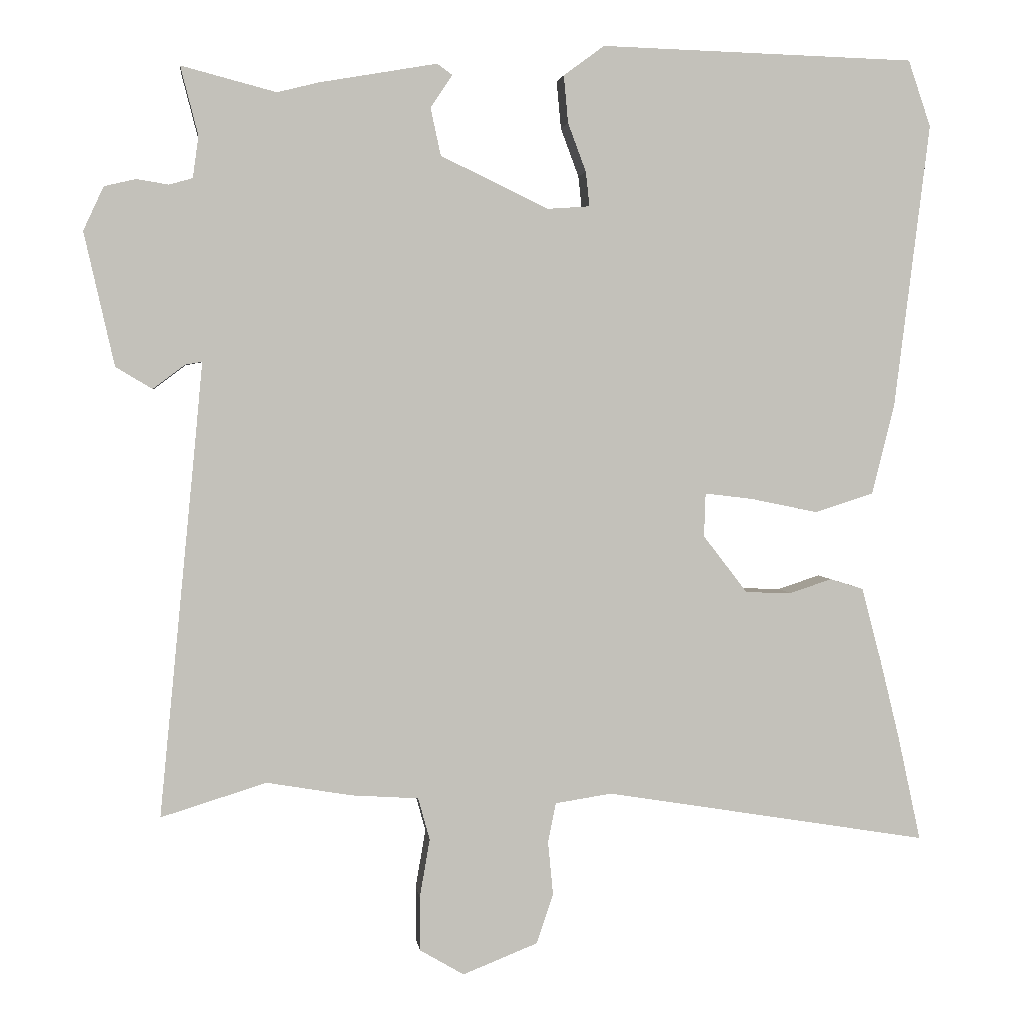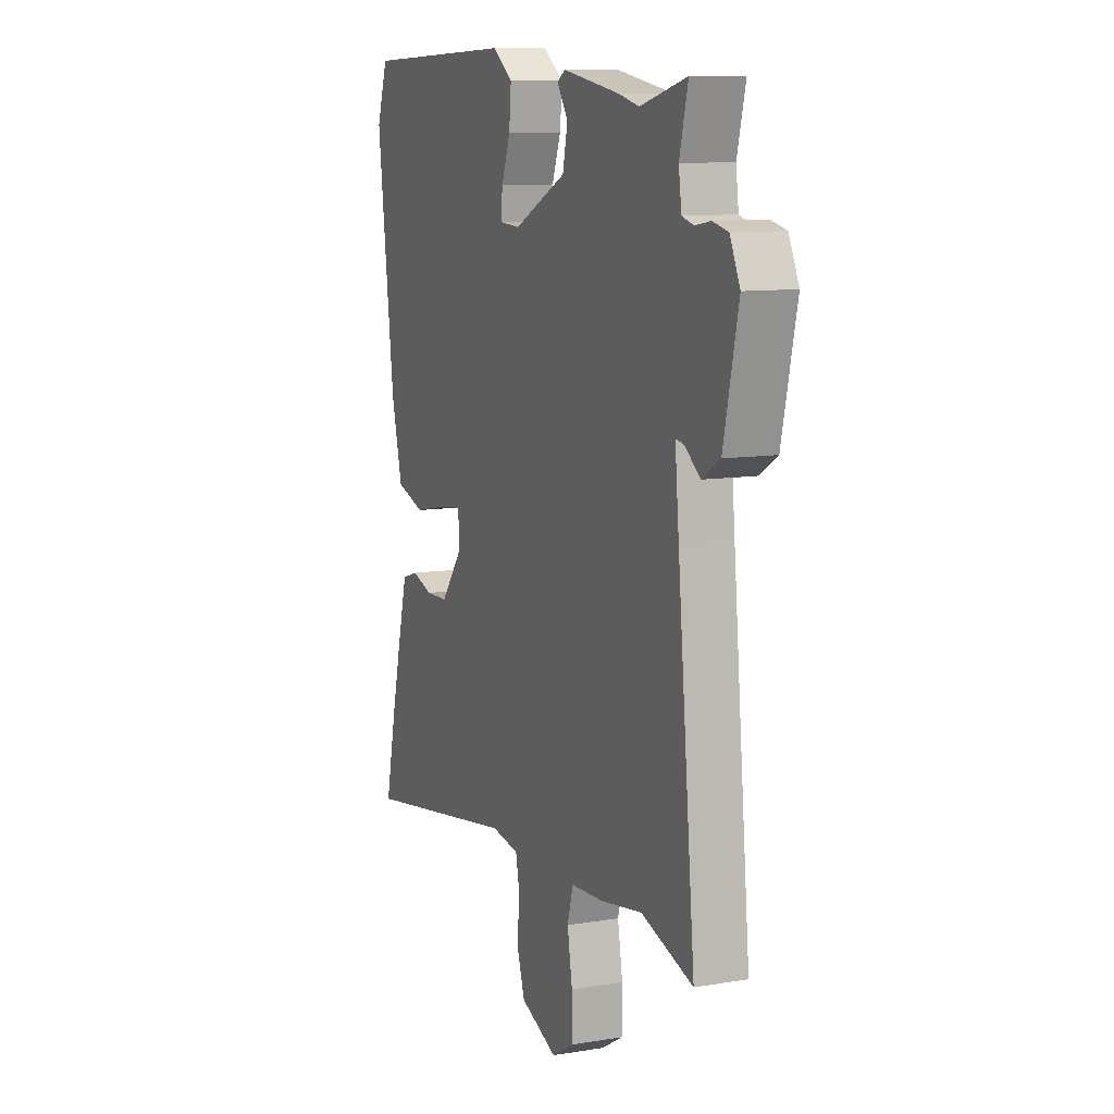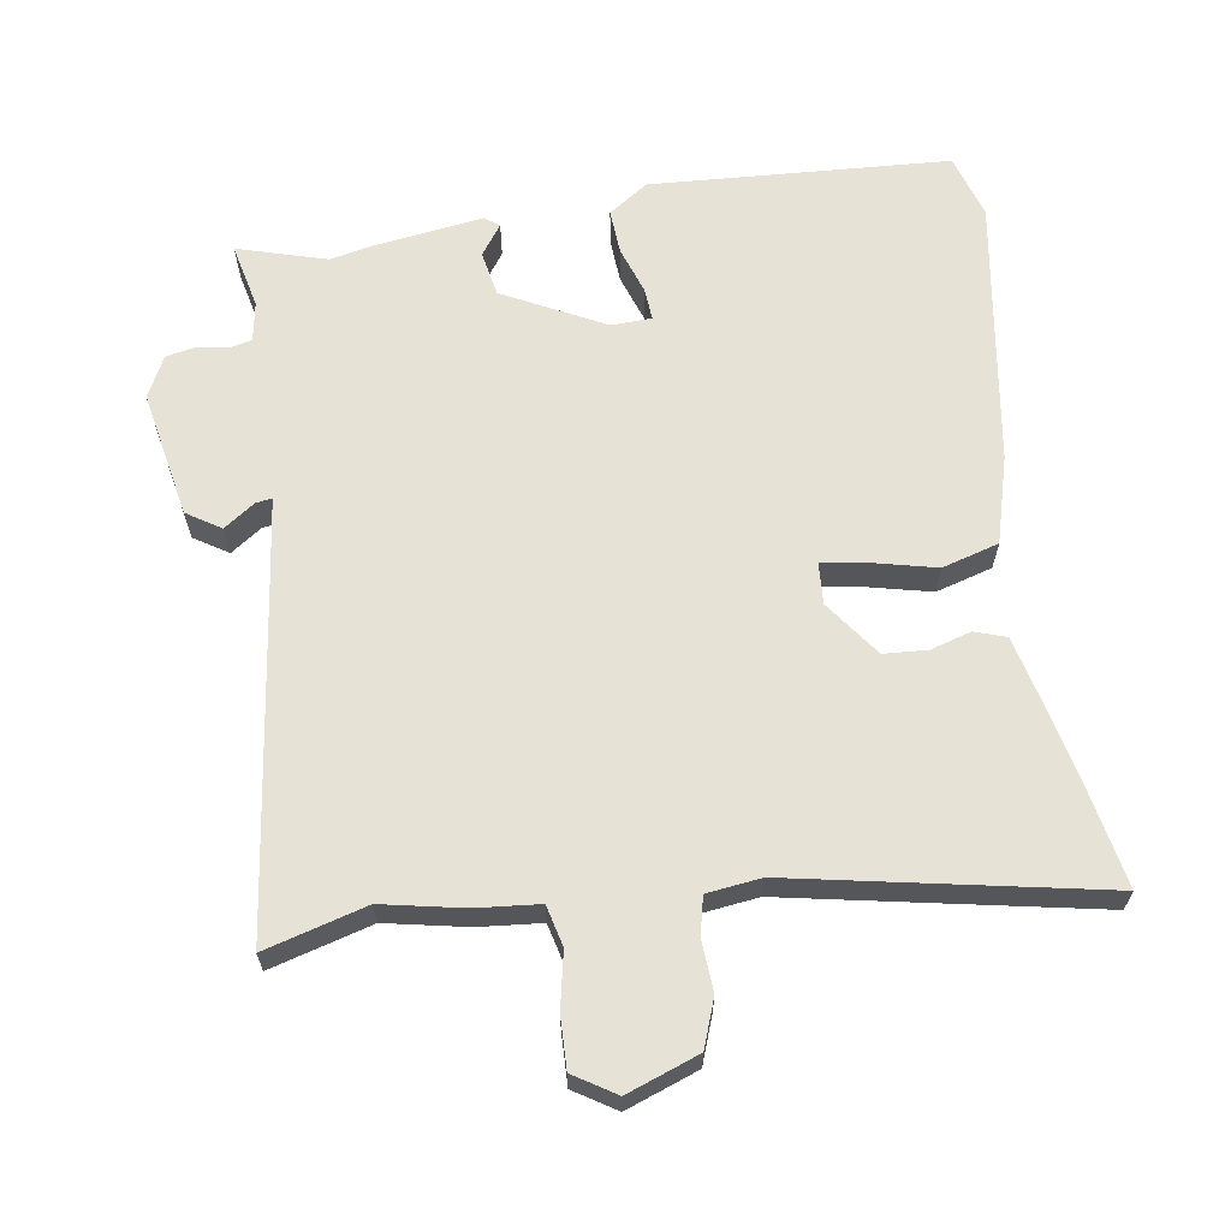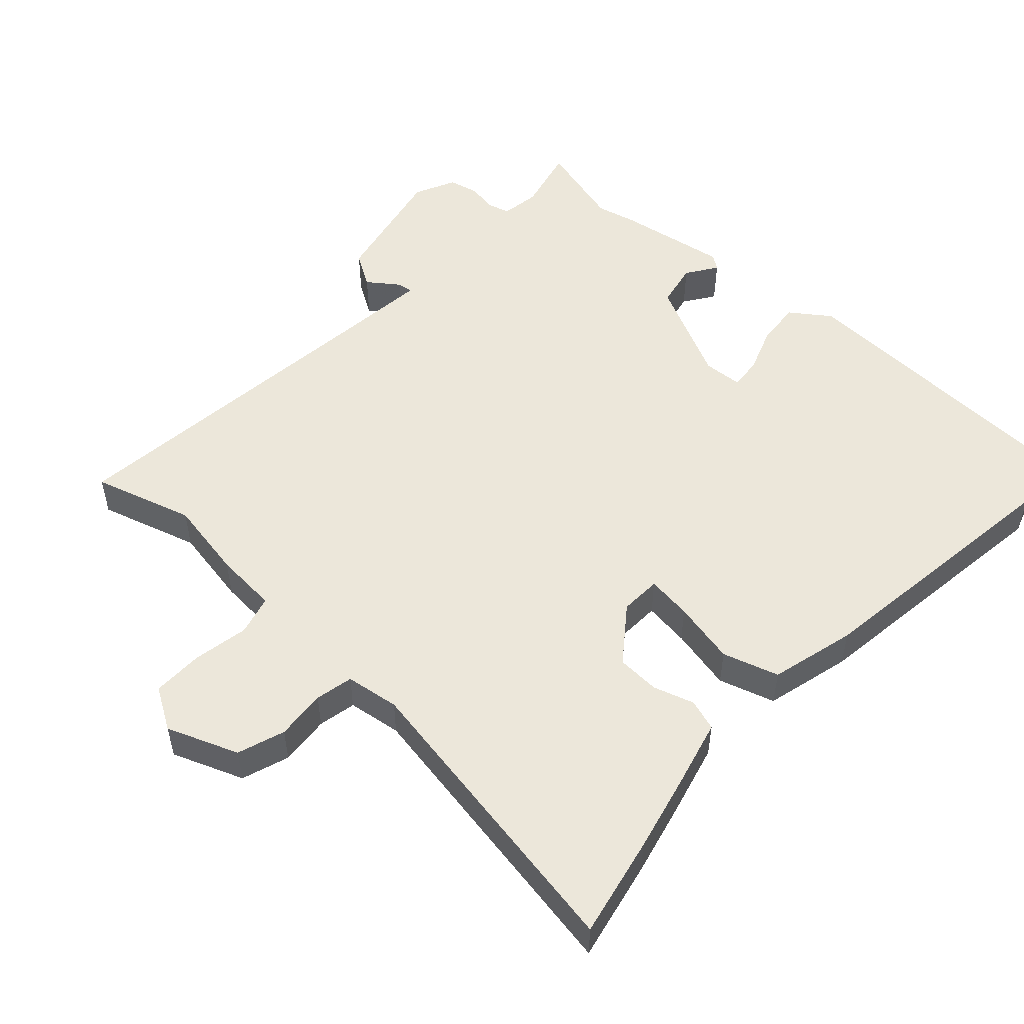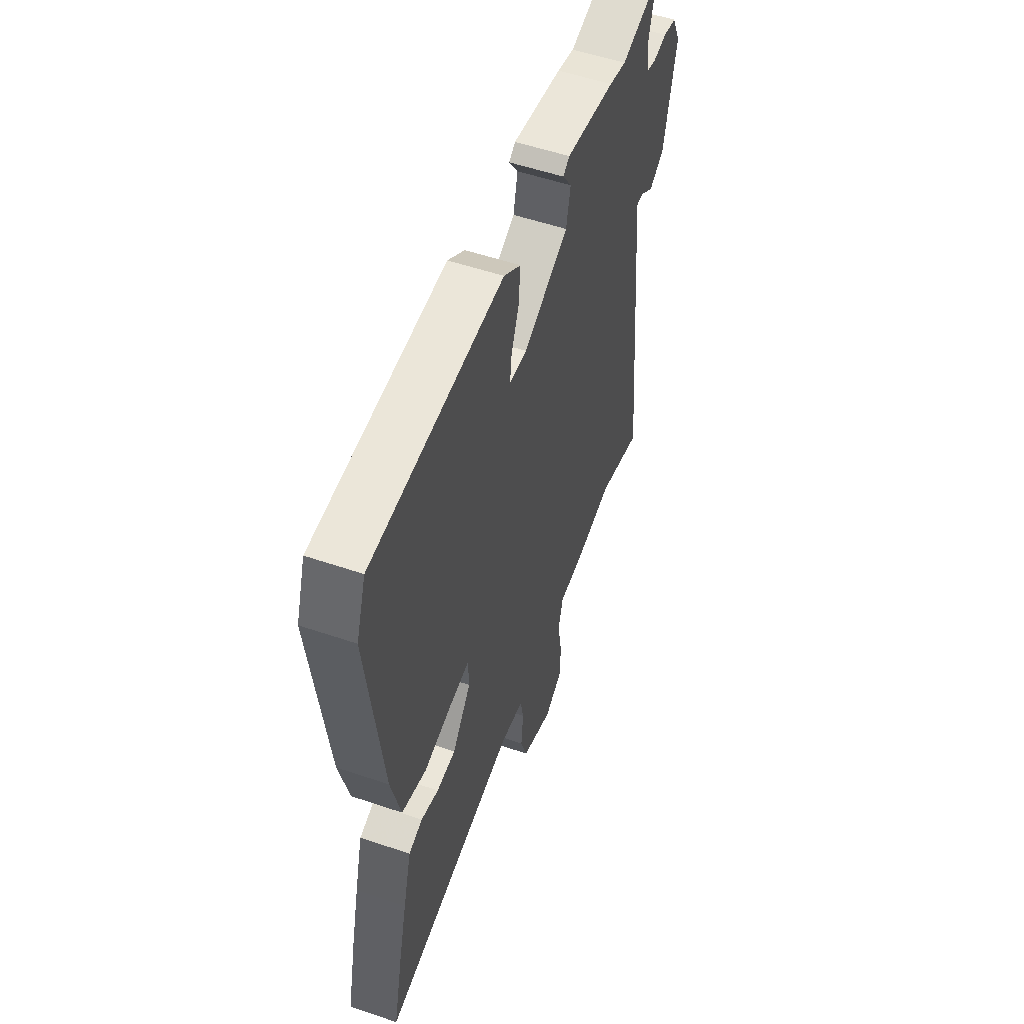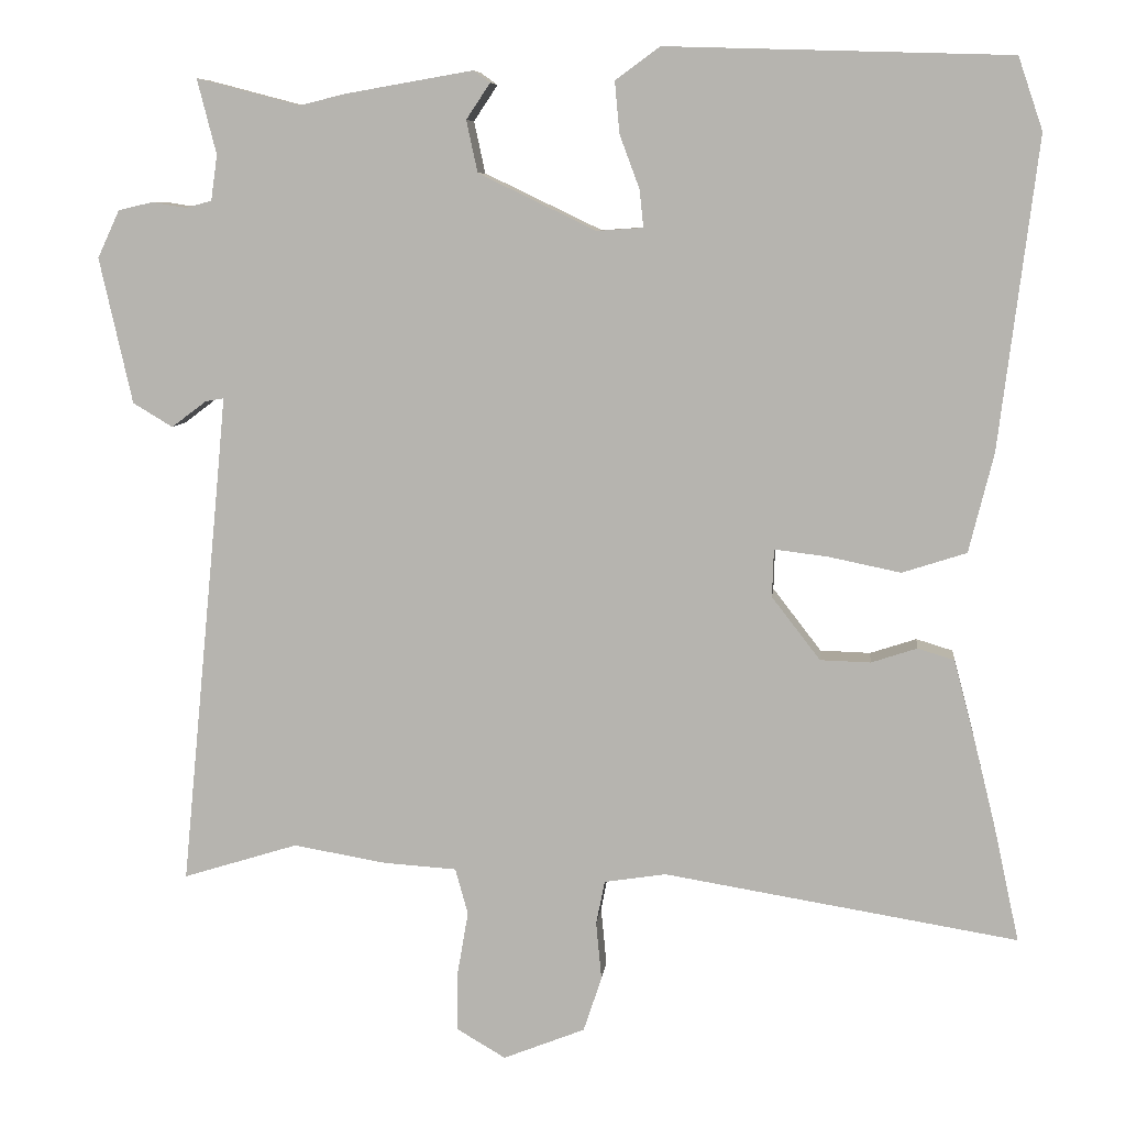
<metadata>
{"format":"obj","ext":"obj","renderer":"f3d","projection":"perspective","resolution":1024,"background":"white","views":[{"elev":3.0,"azim":173.0,"up":"+Z"},{"elev":10.3,"azim":67.4,"up":"+Z"},{"elev":64.0,"azim":172.9,"up":"+Y"},{"elev":52.0,"azim":-136.9,"up":"+Y"},{"elev":54.3,"azim":-70.1,"up":"+Z"},{"elev":8.0,"azim":-173.9,"up":"+Z"}]}
</metadata>
<code>
v 0.555 0.07 -0.517
v 0.41 0.07 -0.472
v 0.293 0.07 -0.492
v 0.201 0.07 -0.498
v 0.185 0.07 -0.556
v 0.199 0.07 -0.637
v 0.199 0.07 -0.711
v 0.138 0.07 -0.747
v 0.035 0.07 -0.706
v 0.012 0.07 -0.637
v 0.019 0.07 -0.564
v 0.008 0.07 -0.509
v -0.07 0.07 -0.497
v -0.515 0.07 -0.57
v -0.483 0.07 -0.424
v -0.456 0.07 -0.315
v -0.429 0.07 -0.213
v -0.383 0.07 -0.199
v -0.325 0.07 -0.218
v -0.262 0.07 -0.216
v -0.201 0.07 -0.137
v -0.203 0.07 -0.077
v -0.269 0.07 -0.085
v -0.361 0.07 -0.104
v -0.442 0.07 -0.078
v -0.473 0.07 0.047
v -0.521 0.07 0.437
v -0.49 0.07 0.528
v -0.058 0.07 0.541
v -0.002 0.07 0.5
v -0.008 0.07 0.435
v -0.033 0.07 0.368
v -0.038 0.07 0.321
v 0.02 0.07 0.317
v 0.168 0.07 0.388
v 0.182 0.07 0.453
v 0.152 0.07 0.498
v 0.173 0.07 0.513
v 0.335 0.07 0.485
v 0.391 0.07 0.471
v 0.521 0.07 0.505
v 0.497 0.07 0.411
v 0.505 0.07 0.354
v 0.537 0.07 0.345
v 0.581 0.07 0.352
v 0.624 0.07 0.342
v 0.652 0.07 0.282
v 0.611 0.07 0.099
v 0.561 0.07 0.069
v 0.517 0.07 0.102
v 0.494 0.07 0.106
v 0.505 0.07 -0.011
v 0.555 0 -0.517
v 0.41 0 -0.472
v 0.293 0 -0.492
v 0.201 0 -0.498
v 0.185 0 -0.556
v 0.199 0 -0.637
v 0.199 0 -0.711
v 0.138 0 -0.747
v 0.035 0 -0.706
v 0.012 0 -0.637
v 0.019 0 -0.564
v 0.008 0 -0.509
v -0.07 0 -0.497
v -0.515 0 -0.57
v -0.483 0 -0.424
v -0.456 0 -0.315
v -0.429 0 -0.213
v -0.383 0 -0.199
v -0.325 0 -0.218
v -0.262 0 -0.216
v -0.201 0 -0.137
v -0.203 0 -0.077
v -0.269 0 -0.085
v -0.361 0 -0.104
v -0.442 0 -0.078
v -0.473 0 0.047
v -0.521 0 0.437
v -0.49 0 0.528
v -0.058 0 0.541
v -0.002 0 0.5
v -0.008 0 0.435
v -0.033 0 0.368
v -0.038 0 0.321
v 0.02 0 0.317
v 0.168 0 0.388
v 0.182 0 0.453
v 0.152 0 0.498
v 0.173 0 0.513
v 0.335 0 0.485
v 0.391 0 0.471
v 0.521 0 0.505
v 0.497 0 0.411
v 0.505 0 0.354
v 0.537 0 0.345
v 0.581 0 0.352
v 0.624 0 0.342
v 0.652 0 0.282
v 0.611 0 0.099
v 0.561 0 0.069
v 0.517 0 0.102
v 0.494 0 0.106
v 0.505 0 -0.011
f 47 48 49 50
f 47 50 51
f 44 45 46 47
f 43 44 47 51
f 42 43 51
f 40 41 42
f 40 42 51
f 39 40 51 52
f 36 37 38 39
f 35 36 39 52
f 29 30 31 32
f 29 32 33
f 28 29 33
f 27 28 33
f 26 27 33
f 23 24 25 26
f 22 23 26 33
f 21 22 33 34
f 16 17 18 19
f 16 19 20
f 13 14 15 16
f 12 13 16 20
f 8 9 10 11
f 8 11 12
f 5 6 7 8
f 5 8 12
f 4 5 12 20
f 2 3 4 20
f 21 34 35 52
f 20 21 52
f 1 2 20 52
f 102 101 100 99
f 103 102 99
f 99 98 97 96
f 103 99 96 95
f 103 95 94
f 94 93 92
f 103 94 92
f 104 103 92 91
f 91 90 89 88
f 104 91 88 87
f 84 83 82 81
f 85 84 81
f 85 81 80
f 85 80 79
f 85 79 78
f 78 77 76 75
f 85 78 75 74
f 86 85 74 73
f 71 70 69 68
f 72 71 68
f 68 67 66 65
f 72 68 65 64
f 63 62 61 60
f 64 63 60
f 60 59 58 57
f 64 60 57
f 72 64 57 56
f 72 56 55 54
f 104 87 86 73
f 104 73 72
f 104 72 54 53
f 1 53 54 2
f 2 54 55 3
f 3 55 56 4
f 4 56 57 5
f 5 57 58 6
f 6 58 59 7
f 7 59 60 8
f 8 60 61 9
f 9 61 62 10
f 10 62 63 11
f 11 63 64 12
f 12 64 65 13
f 13 65 66 14
f 14 66 67 15
f 15 67 68 16
f 16 68 69 17
f 17 69 70 18
f 18 70 71 19
f 19 71 72 20
f 20 72 73 21
f 21 73 74 22
f 22 74 75 23
f 23 75 76 24
f 24 76 77 25
f 25 77 78 26
f 26 78 79 27
f 27 79 80 28
f 28 80 81 29
f 29 81 82 30
f 30 82 83 31
f 31 83 84 32
f 32 84 85 33
f 33 85 86 34
f 34 86 87 35
f 35 87 88 36
f 36 88 89 37
f 37 89 90 38
f 38 90 91 39
f 39 91 92 40
f 40 92 93 41
f 41 93 94 42
f 42 94 95 43
f 43 95 96 44
f 44 96 97 45
f 45 97 98 46
f 46 98 99 47
f 47 99 100 48
f 48 100 101 49
f 49 101 102 50
f 50 102 103 51
f 51 103 104 52
f 52 104 53 1

</code>
